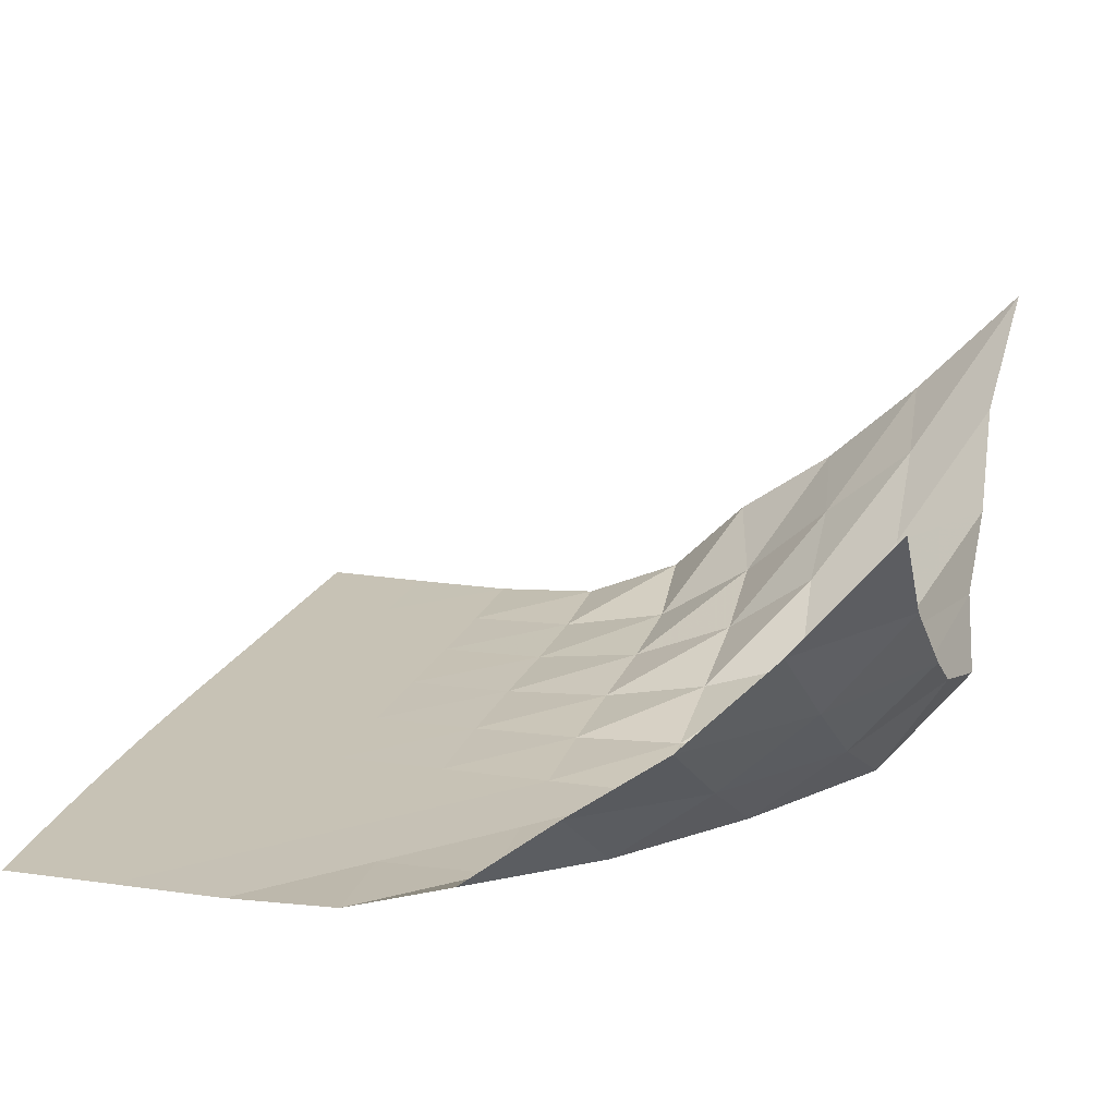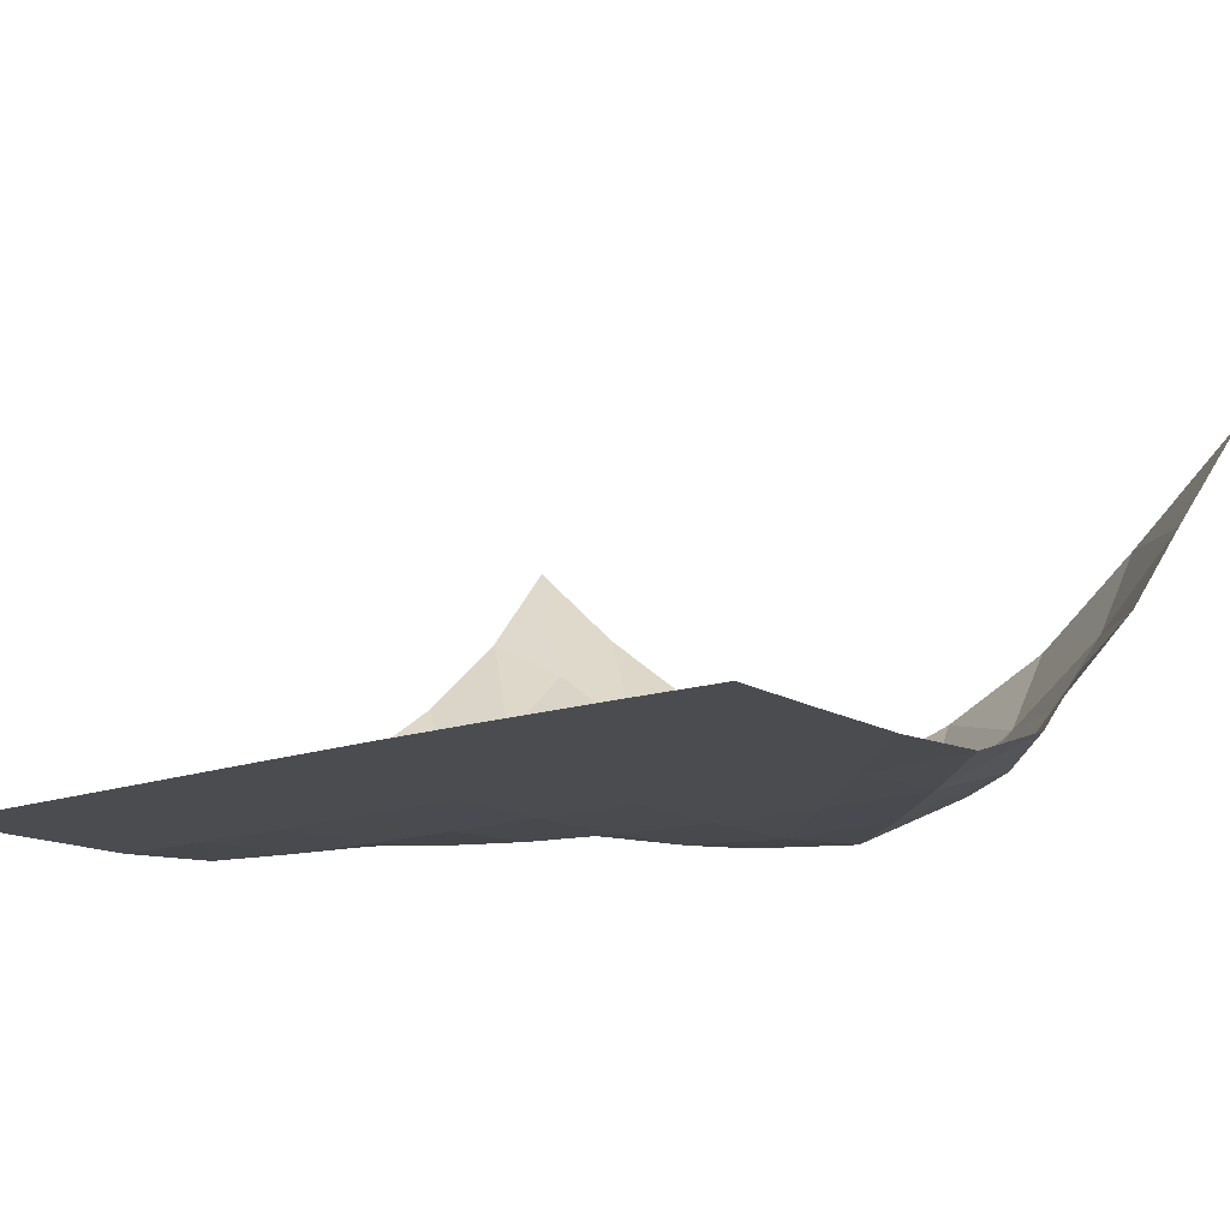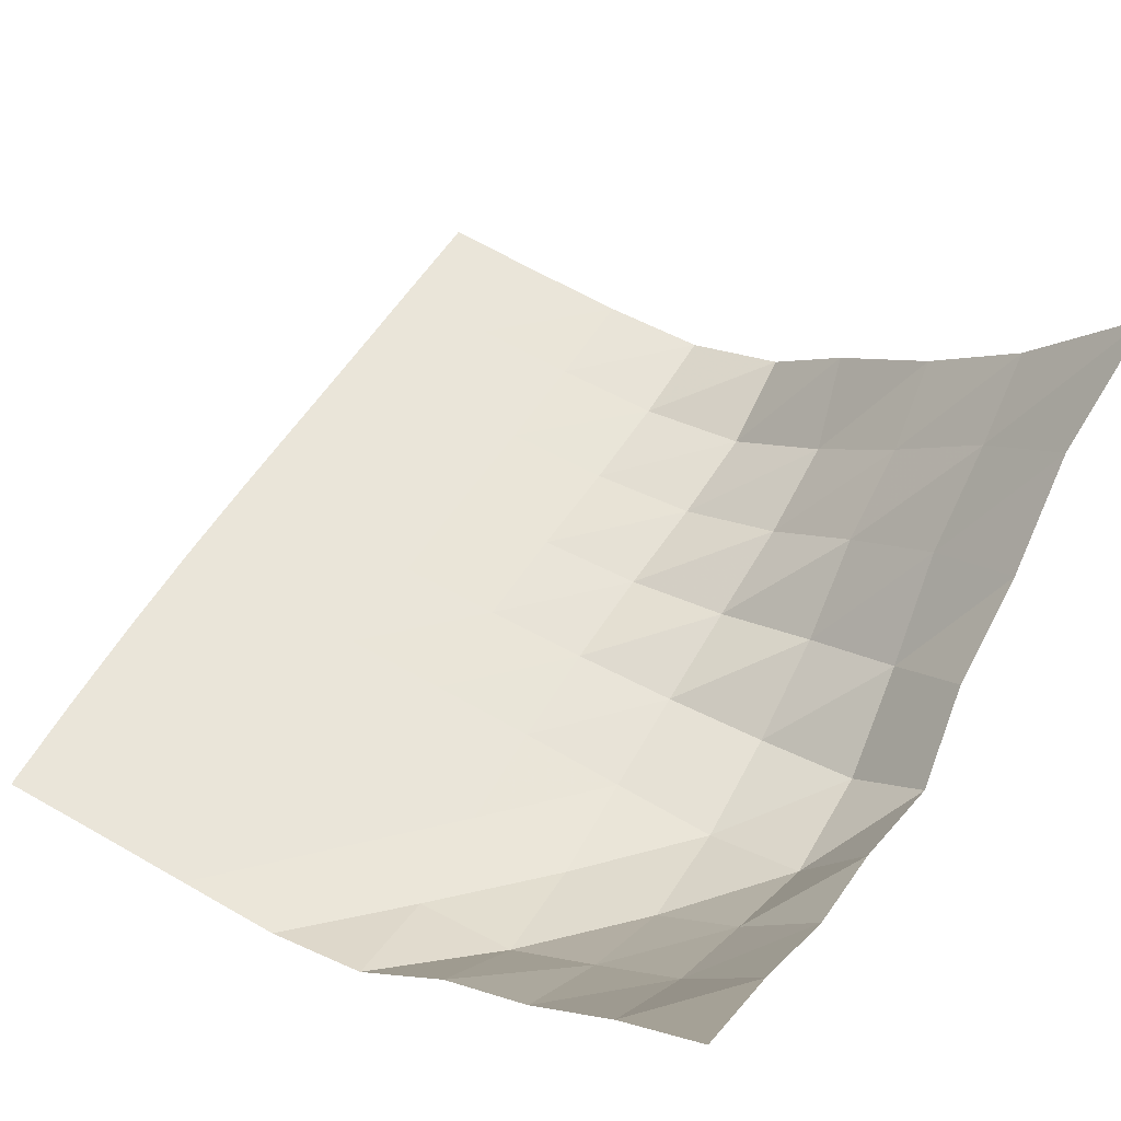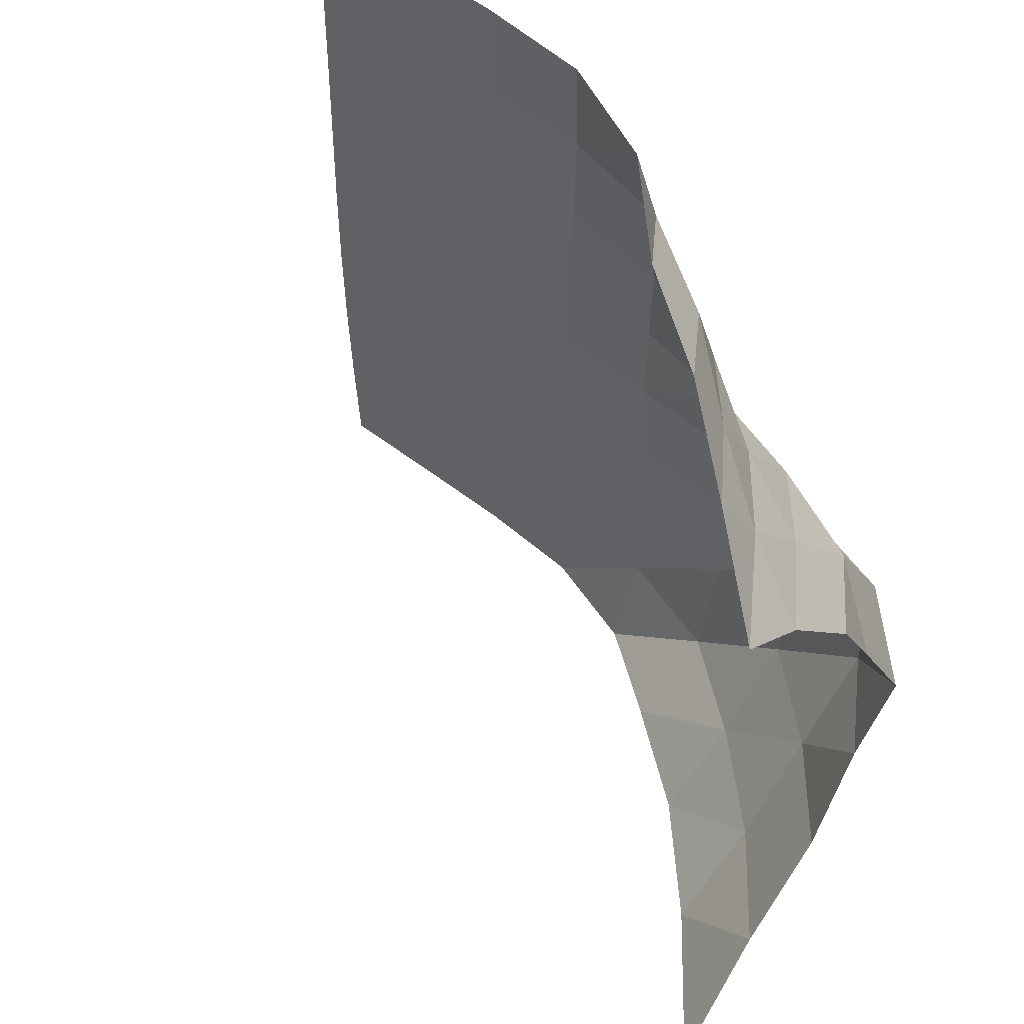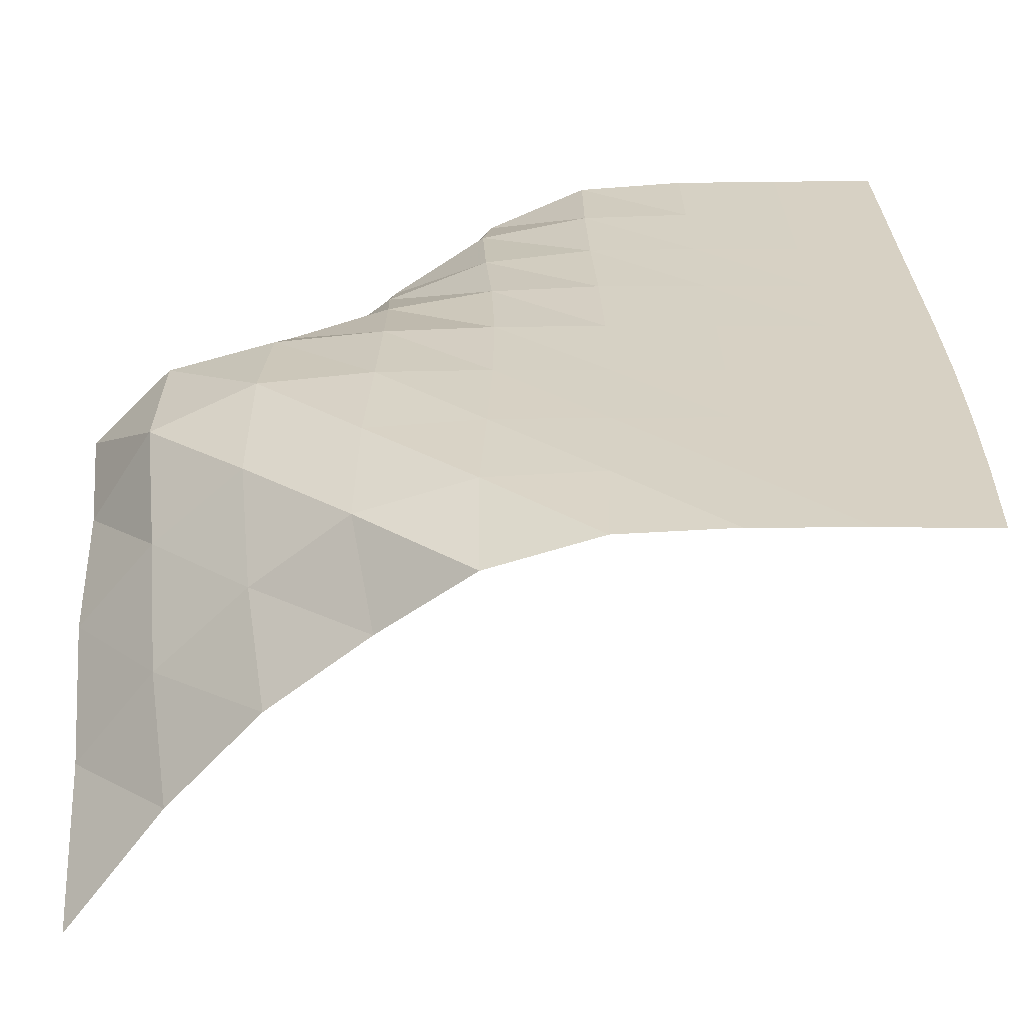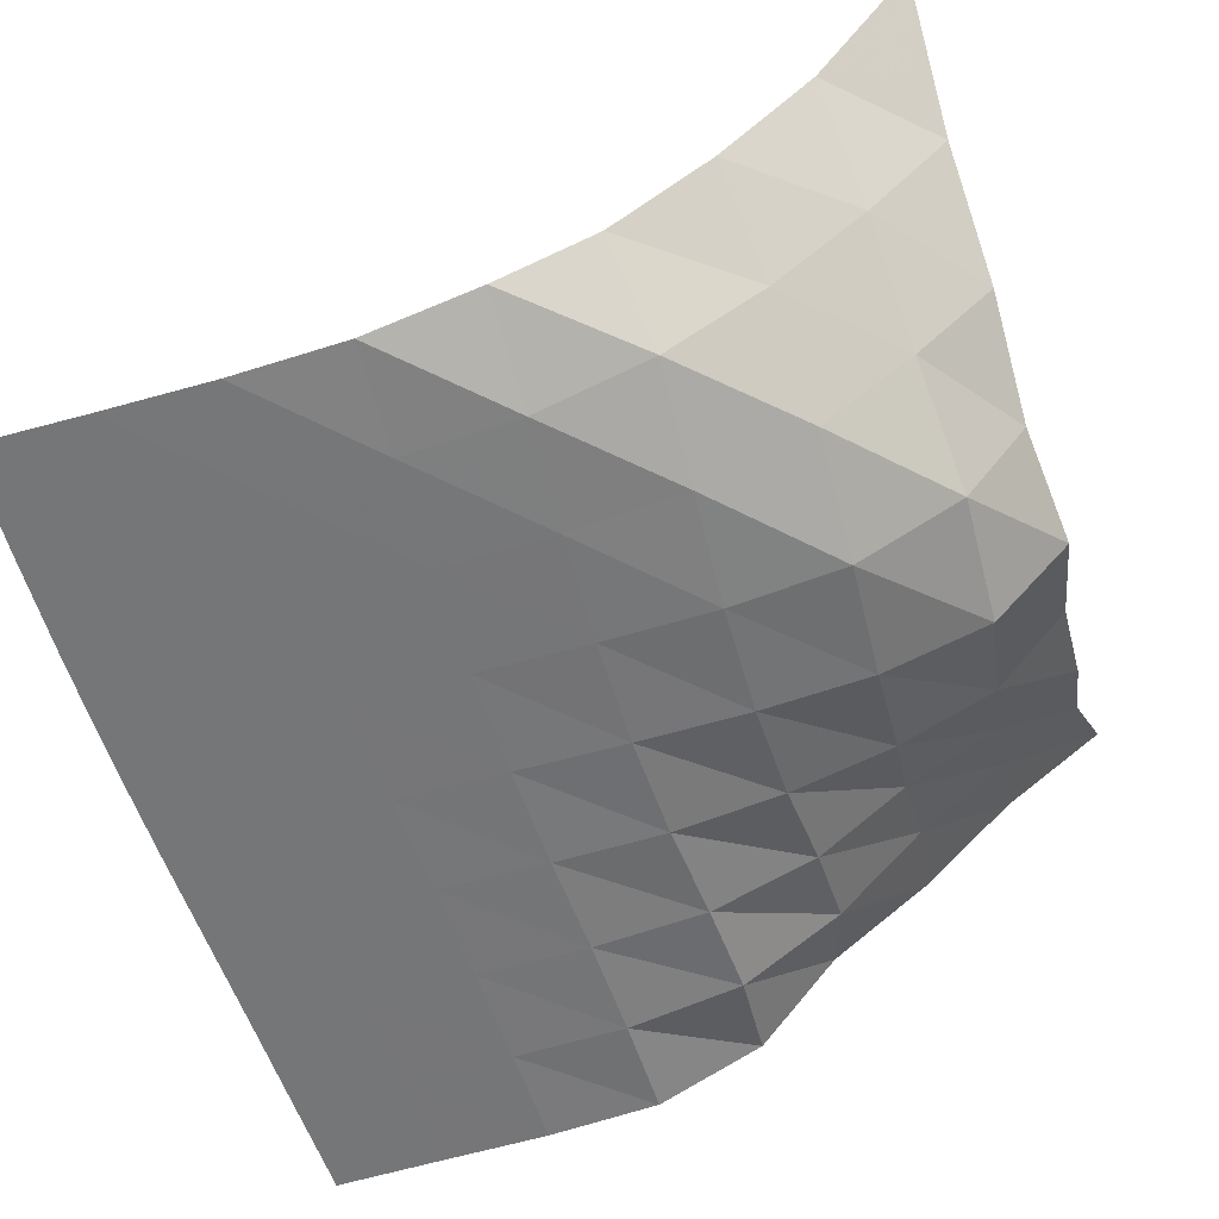
<metadata>
{"format":"obj","ext":"obj","renderer":"f3d","projection":"perspective","resolution":1024,"background":"white","views":[{"elev":19.0,"azim":-164.2,"up":"+Y"},{"elev":-14.8,"azim":128.0,"up":"+Y"},{"elev":58.5,"azim":-148.7,"up":"+Y"},{"elev":56.2,"azim":-140.7,"up":"+Z"},{"elev":-62.9,"azim":0.2,"up":"+Z"},{"elev":-56.8,"azim":-163.2,"up":"+Y"}]}
</metadata>
<code>
v -1 0 -1
v -0.9954 -0.246 -0.7298
v -1.011 -0.4426 -0.4818
v -1.006 -0.5774 -0.2299
v -1.033 -0.6526 0.01779
v -0.9935 -0.5478 0.2493
v -0.9891 -0.4217 0.4984
v -0.9691 -0.232 0.7378
v -1 0 1
v -0.7744 -0.2813 -0.9531
v -0.8121 -0.4781 -0.7352
v -0.8327 -0.6558 -0.4959
v -0.8611 -0.8039 -0.2432
v -0.8515 -0.8267 0.04387
v -0.8168 -0.6996 0.298
v -0.7819 -0.5276 0.5259
v -0.7758 -0.3603 0.7485
v -0.7574 -0.2482 0.9539
v -0.5604 -0.5078 -0.9441
v -0.6014 -0.6783 -0.731
v -0.6275 -0.8368 -0.4966
v -0.6196 -0.9122 -0.2234
v -0.6049 -0.8929 0.0539
v -0.5919 -0.7941 0.3091
v -0.5714 -0.6485 0.5277
v -0.5673 -0.5364 0.7453
v -0.5342 -0.455 0.9669
v -0.3322 -0.6806 -0.9344
v -0.3818 -0.852 -0.7387
v -0.3728 -0.9229 -0.4794
v -0.3584 -0.9343 -0.2126
v -0.3512 -0.9209 0.05019
v -0.3535 -0.8724 0.3024
v -0.3636 -0.8007 0.5408
v -0.361 -0.7236 0.7697
v -0.3019 -0.621 0.9801
v -0.1188 -0.8431 -0.9661
v -0.1214 -0.9268 -0.7245
v -0.1078 -0.9369 -0.4671
v -0.09779 -0.9372 -0.2099
v -0.09549 -0.9329 0.04469
v -0.1037 -0.9212 0.2948
v -0.1204 -0.9006 0.5379
v -0.1302 -0.8751 0.7778
v -0.1125 -0.8137 1.014
v 0.1321 -0.9232 -0.9686
v 0.1428 -0.9372 -0.717
v 0.1539 -0.9378 -0.4638
v 0.1604 -0.9377 -0.2109
v 0.1598 -0.9371 0.04038
v 0.1516 -0.9355 0.2885
v 0.1394 -0.933 0.5329
v 0.132 -0.9293 0.7762
v 0.1313 -0.9186 1.022
v 0.391 -0.9368 -0.9677
v 0.4026 -0.9378 -0.7164
v 0.4117 -0.9379 -0.4646
v 0.4158 -0.9378 -0.2134
v 0.4139 -0.9378 0.03651
v 0.4066 -0.9377 0.2842
v 0.3979 -0.9376 0.5302
v 0.3921 -0.9373 0.7762
v 0.389 -0.9368 1.023
v 0.6474 -0.9378 -0.97
v 0.6585 -0.9379 -0.7185
v 0.6661 -0.9379 -0.4671
v 0.6687 -0.9379 -0.2161
v 0.6661 -0.9379 0.03384
v 0.6596 -0.9379 0.2824
v 0.6527 -0.9379 0.5302
v 0.6475 -0.9378 0.7781
v 0.6428 -0.9378 1.027
v 0.9003 -0.9379 -0.9739
v 0.911 -0.9379 -0.7222
v 0.9174 -0.9379 -0.4695
v 0.9192 -0.9379 -0.217
v 0.9162 -0.9379 0.03432
v 0.9102 -0.9379 0.2842
v 0.9042 -0.9379 0.5332
v 0.8994 -0.9379 0.7824
v 0.8935 -0.9379 1.032
f 1 10 2
f 2 10 11
f 2 11 3
f 3 11 12
f 3 12 4
f 4 12 13
f 4 13 5
f 5 13 14
f 5 14 6
f 6 14 15
f 6 15 7
f 7 15 16
f 7 16 8
f 8 16 17
f 8 17 9
f 9 17 18
f 10 19 11
f 11 19 20
f 11 20 12
f 12 20 21
f 12 21 13
f 13 21 22
f 13 22 14
f 14 22 23
f 14 23 15
f 15 23 24
f 15 24 16
f 16 24 25
f 16 25 17
f 17 25 26
f 17 26 18
f 18 26 27
f 19 28 20
f 20 28 29
f 20 29 21
f 21 29 30
f 21 30 22
f 22 30 31
f 22 31 23
f 23 31 32
f 23 32 24
f 24 32 33
f 24 33 25
f 25 33 34
f 25 34 26
f 26 34 35
f 26 35 27
f 27 35 36
f 28 37 29
f 29 37 38
f 29 38 30
f 30 38 39
f 30 39 31
f 31 39 40
f 31 40 32
f 32 40 41
f 32 41 33
f 33 41 42
f 33 42 34
f 34 42 43
f 34 43 35
f 35 43 44
f 35 44 36
f 36 44 45
f 37 46 38
f 38 46 47
f 38 47 39
f 39 47 48
f 39 48 40
f 40 48 49
f 40 49 41
f 41 49 50
f 41 50 42
f 42 50 51
f 42 51 43
f 43 51 52
f 43 52 44
f 44 52 53
f 44 53 45
f 45 53 54
f 46 55 47
f 47 55 56
f 47 56 48
f 48 56 57
f 48 57 49
f 49 57 58
f 49 58 50
f 50 58 59
f 50 59 51
f 51 59 60
f 51 60 52
f 52 60 61
f 52 61 53
f 53 61 62
f 53 62 54
f 54 62 63
f 55 64 56
f 56 64 65
f 56 65 57
f 57 65 66
f 57 66 58
f 58 66 67
f 58 67 59
f 59 67 68
f 59 68 60
f 60 68 69
f 60 69 61
f 61 69 70
f 61 70 62
f 62 70 71
f 62 71 63
f 63 71 72
f 64 73 65
f 65 73 74
f 65 74 66
f 66 74 75
f 66 75 67
f 67 75 76
f 67 76 68
f 68 76 77
f 68 77 69
f 69 77 78
f 69 78 70
f 70 78 79
f 70 79 71
f 71 79 80
f 71 80 72
f 72 80 81

</code>
